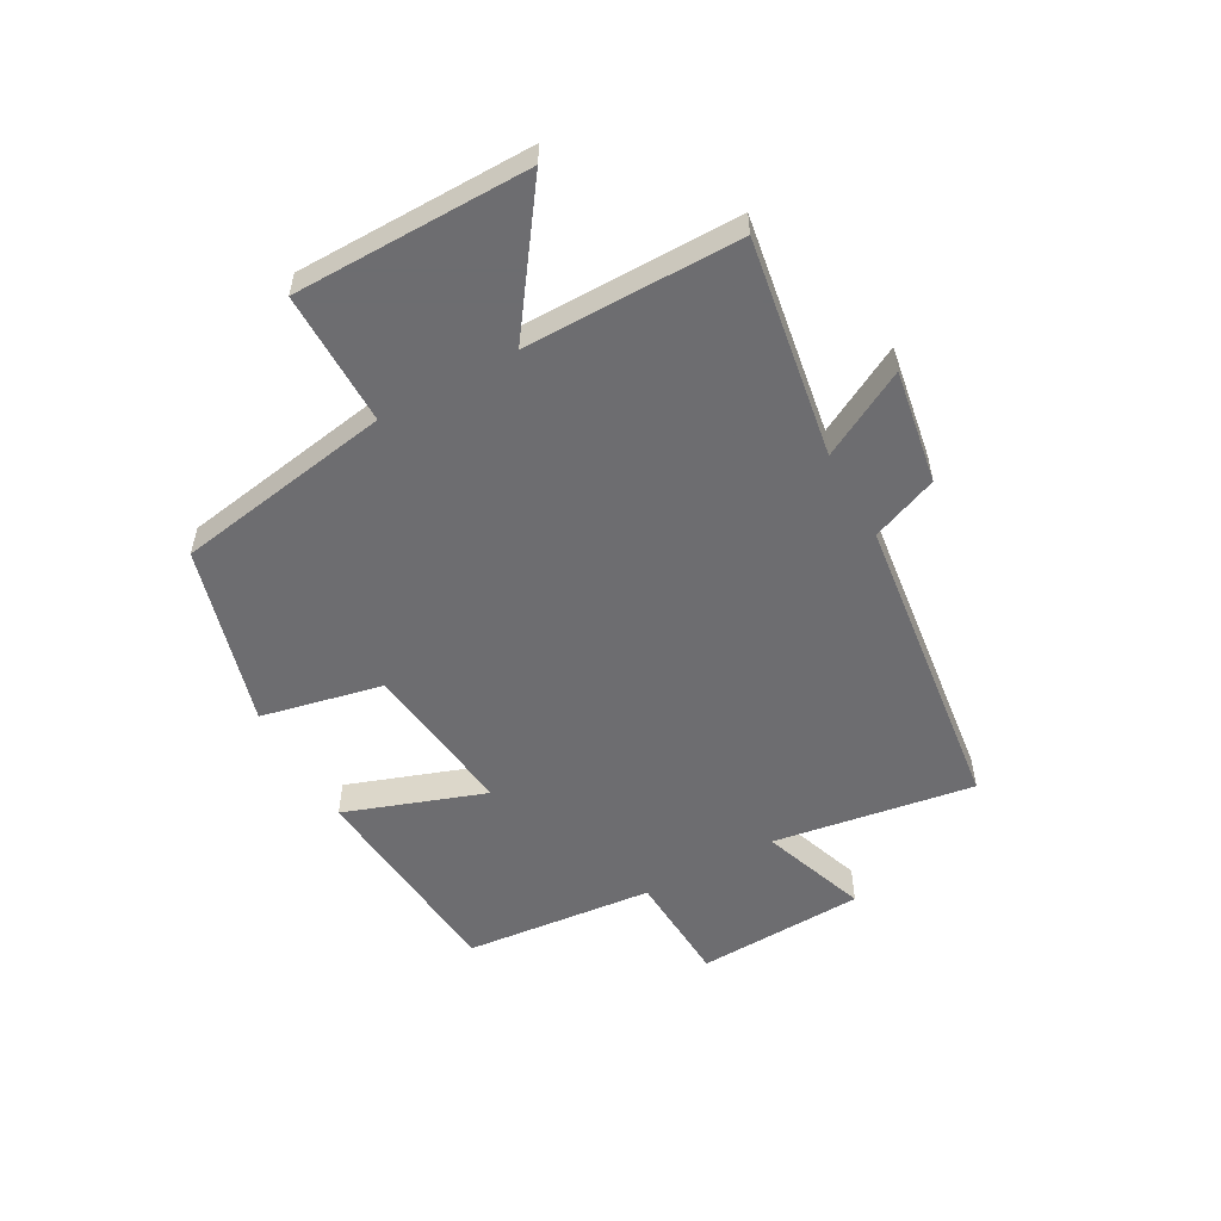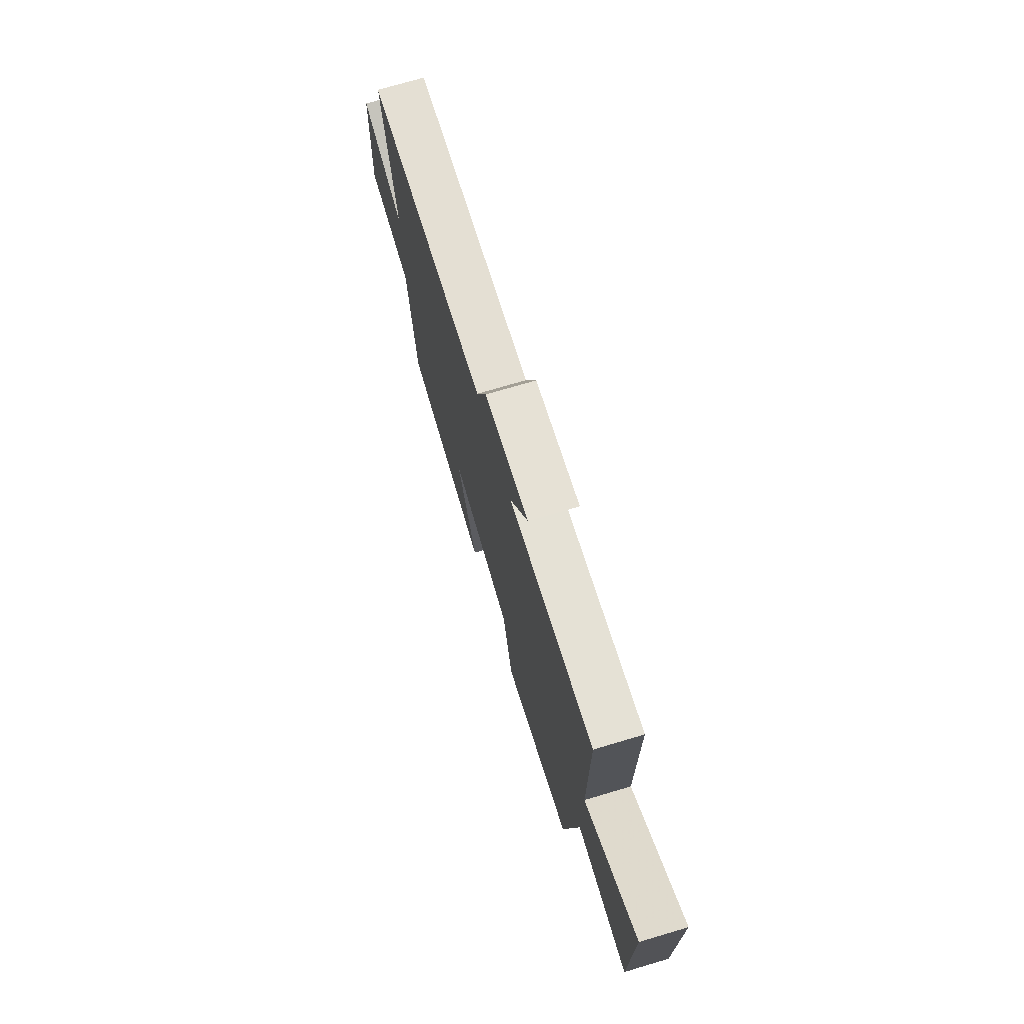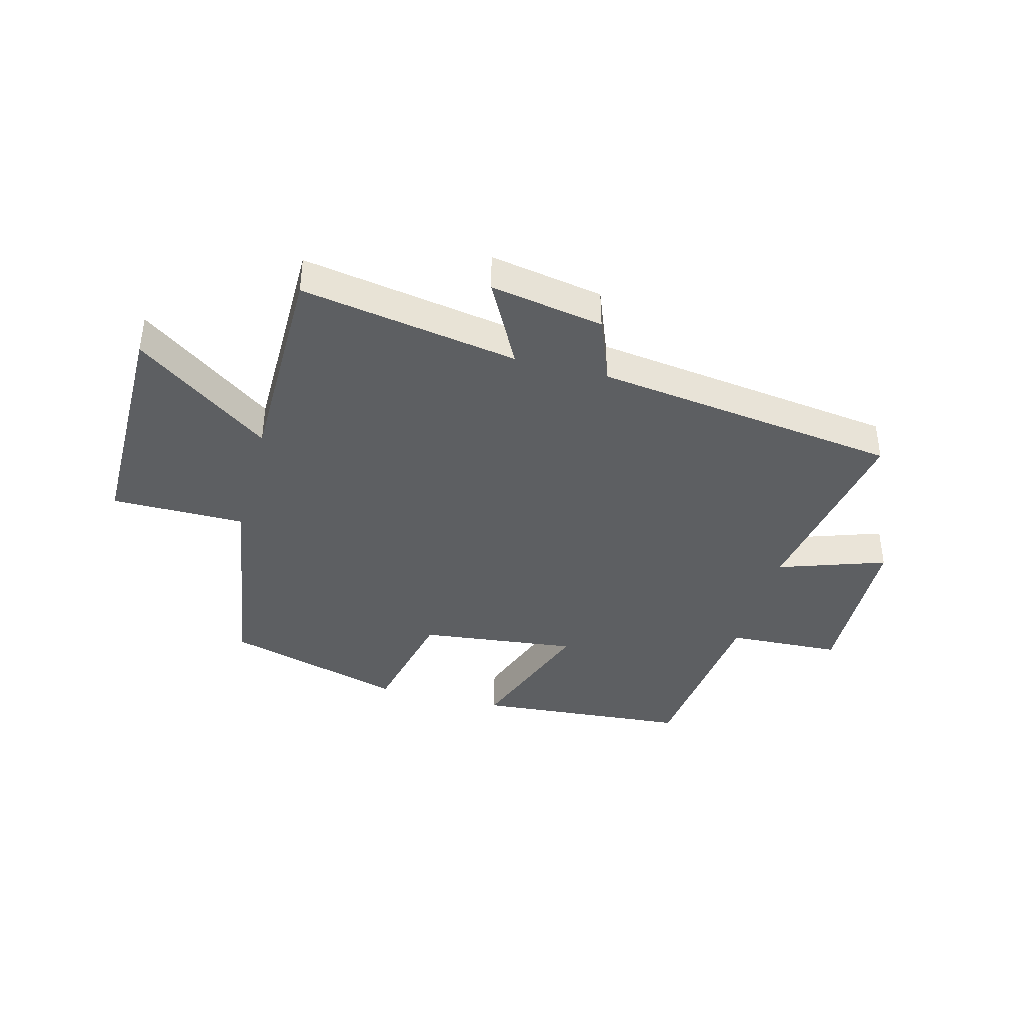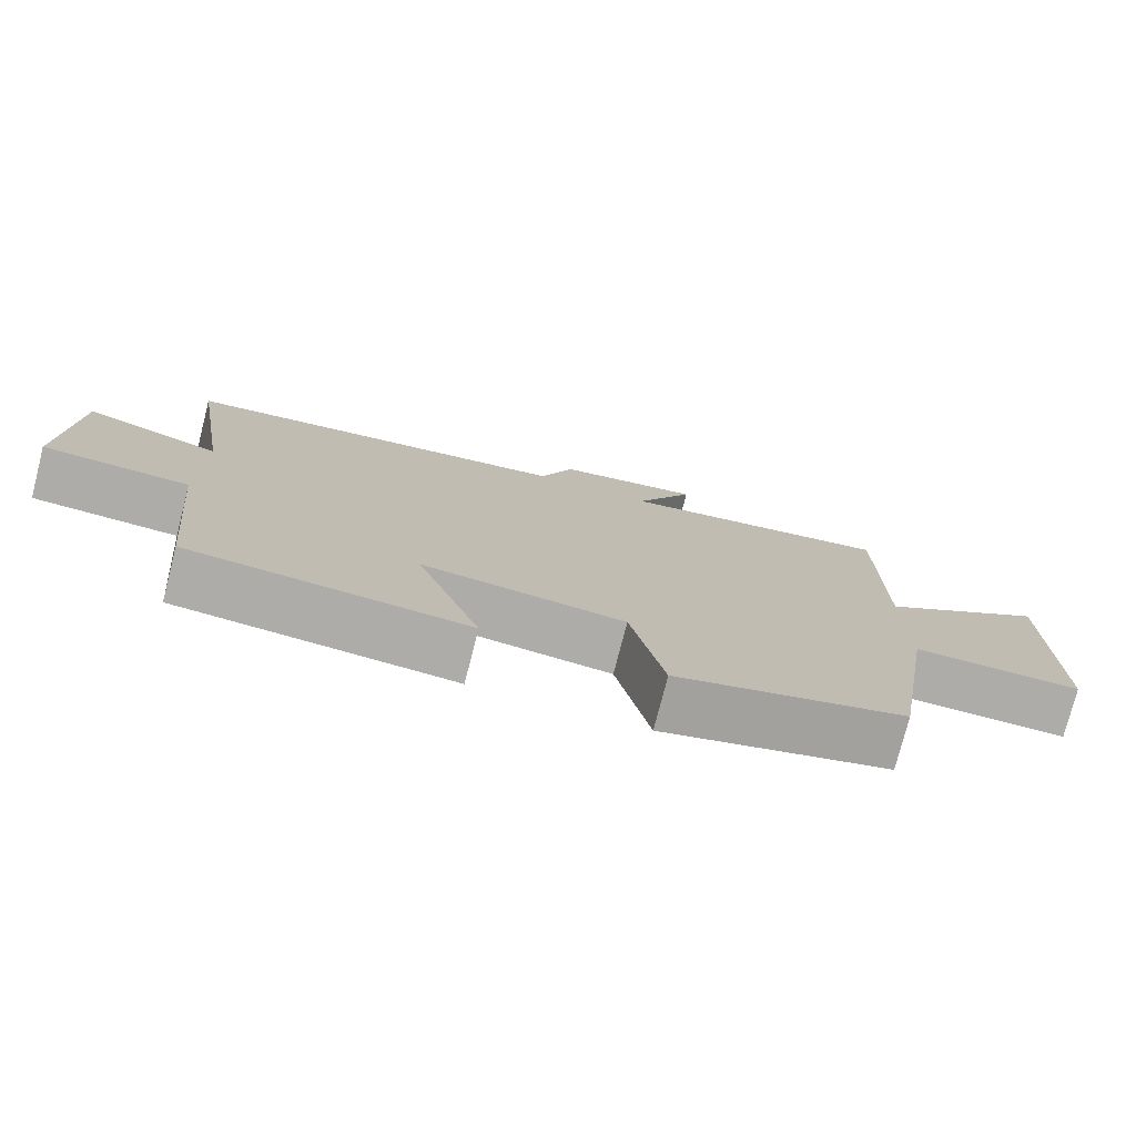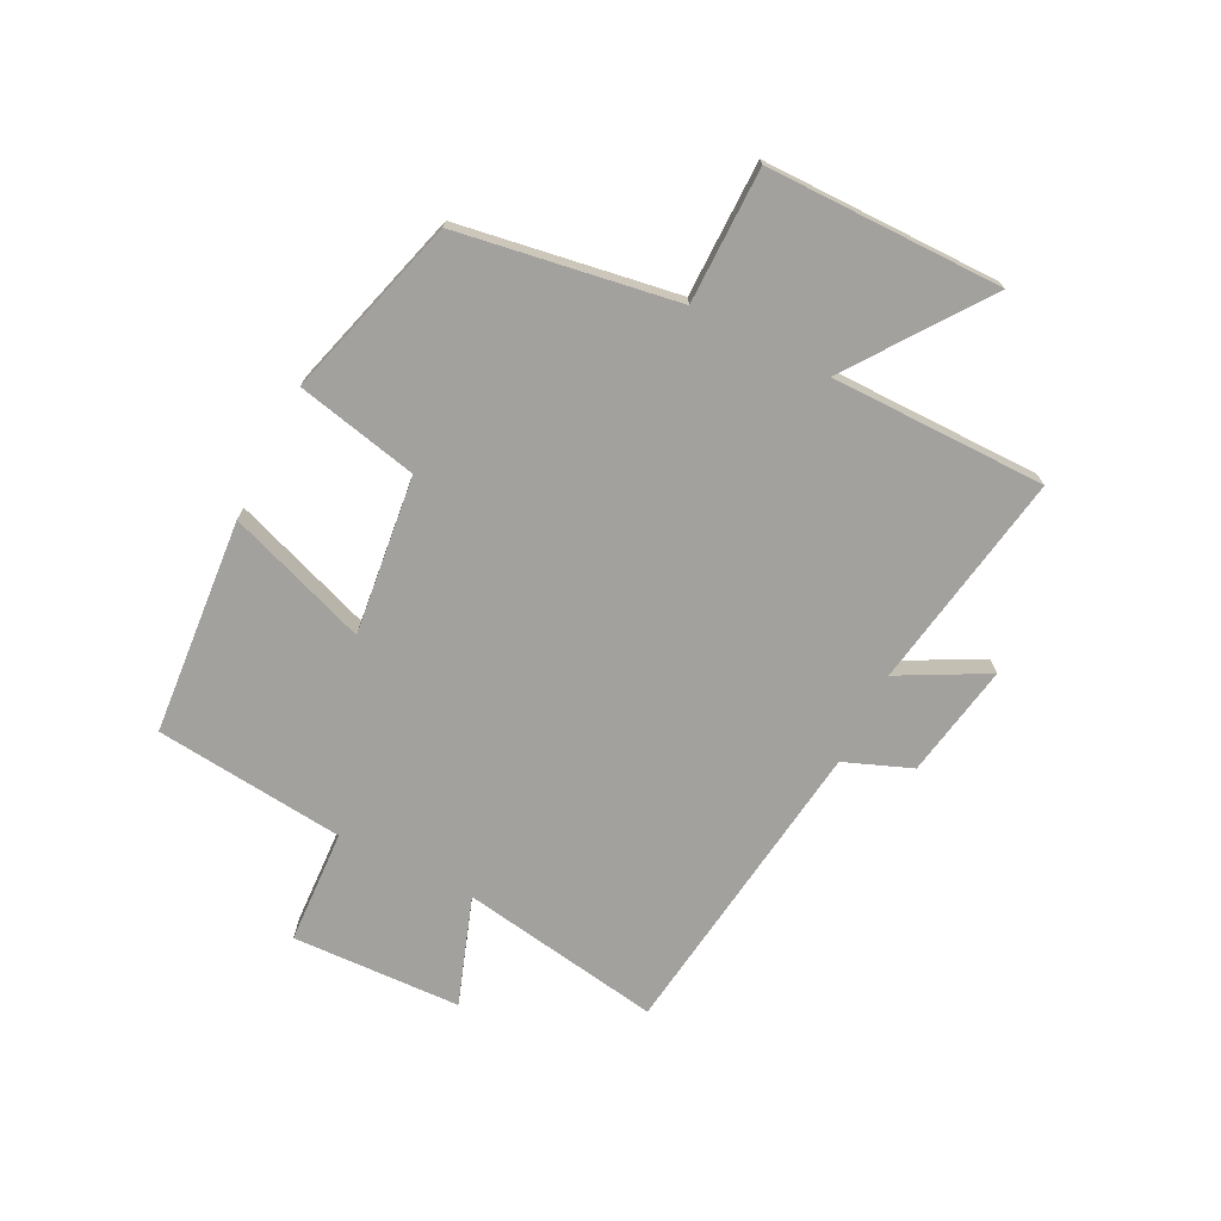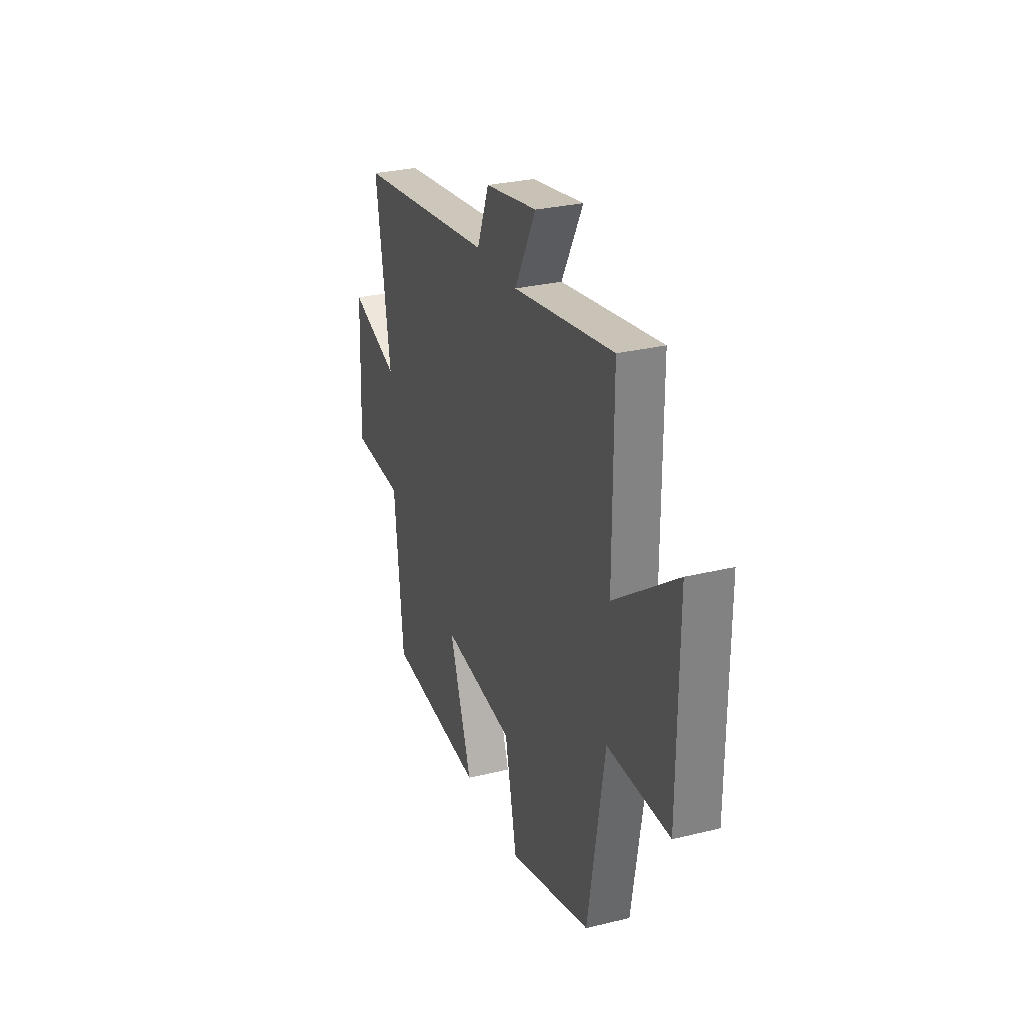
<metadata>
{"format":"obj","ext":"obj","renderer":"f3d","projection":"perspective","resolution":1024,"background":"white","views":[{"elev":-54.1,"azim":-60.8,"up":"+Y"},{"elev":72.7,"azim":-106.6,"up":"+Z"},{"elev":-39.6,"azim":-15.1,"up":"+Y"},{"elev":-76.7,"azim":165.6,"up":"+Z"},{"elev":-72.1,"azim":-116.9,"up":"+Y"},{"elev":29.0,"azim":-110.0,"up":"+Z"}]}
</metadata>
<code>
v 0.555 0.07 0.432
v 0.5 0.07 0.089
v 0.683 0.07 0.153
v 0.695 0.07 -0.135
v 0.5 0.07 -0.145
v 0.467 0.07 -0.469
v 0.099 0.07 -0.5
v 0.184 0.07 -0.261
v -0.086 0.07 -0.293
v -0.131 0.07 -0.5
v -0.439 0.07 -0.413
v -0.5 0.07 -0.041
v -0.729 0.07 -0.041
v -0.731 0.07 0.361
v -0.5 0.07 0.195
v -0.5 0.07 0.562
v -0.128 0.07 0.5
v -0.207 0.07 0.648
v -0.013 0.07 0.614
v 0.032 0.07 0.5
v 0.555 0 0.432
v 0.5 0 0.089
v 0.683 0 0.153
v 0.695 0 -0.135
v 0.5 0 -0.145
v 0.467 0 -0.469
v 0.099 0 -0.5
v 0.184 0 -0.261
v -0.086 0 -0.293
v -0.131 0 -0.5
v -0.439 0 -0.413
v -0.5 0 -0.041
v -0.729 0 -0.041
v -0.731 0 0.361
v -0.5 0 0.195
v -0.5 0 0.562
v -0.128 0 0.5
v -0.207 0 0.648
v -0.013 0 0.614
v 0.032 0 0.5
f 17 18 19 20
f 17 20 1 2
f 15 16 17 2
f 12 13 14 15
f 12 15 2
f 9 10 11 12
f 8 9 12 2
f 5 6 7 8
f 5 8 2 3
f 3 4 5
f 40 39 38 37
f 22 21 40 37
f 22 37 36 35
f 35 34 33 32
f 22 35 32
f 32 31 30 29
f 22 32 29 28
f 28 27 26 25
f 23 22 28 25
f 25 24 23
f 1 21 22 2
f 2 22 23 3
f 3 23 24 4
f 4 24 25 5
f 5 25 26 6
f 6 26 27 7
f 7 27 28 8
f 8 28 29 9
f 9 29 30 10
f 10 30 31 11
f 11 31 32 12
f 12 32 33 13
f 13 33 34 14
f 14 34 35 15
f 15 35 36 16
f 16 36 37 17
f 17 37 38 18
f 18 38 39 19
f 19 39 40 20
f 20 40 21 1

</code>
